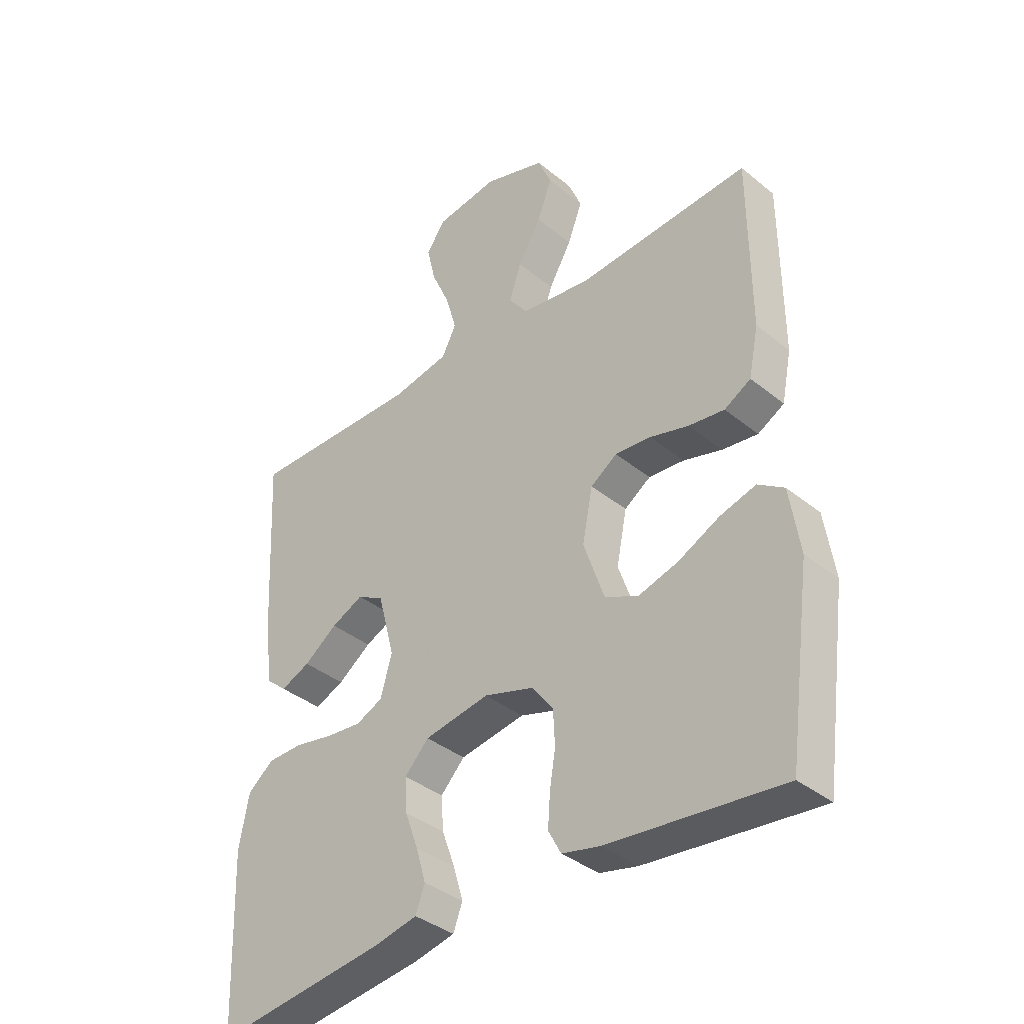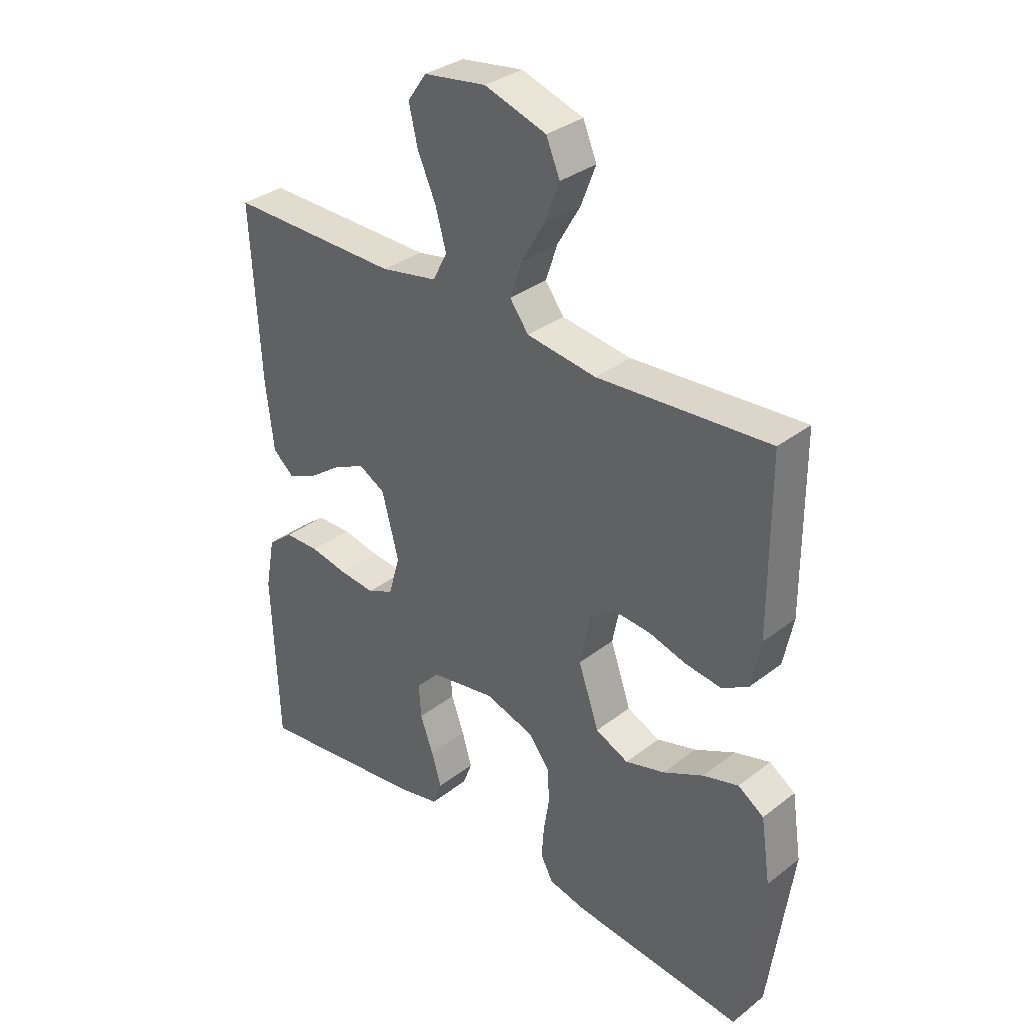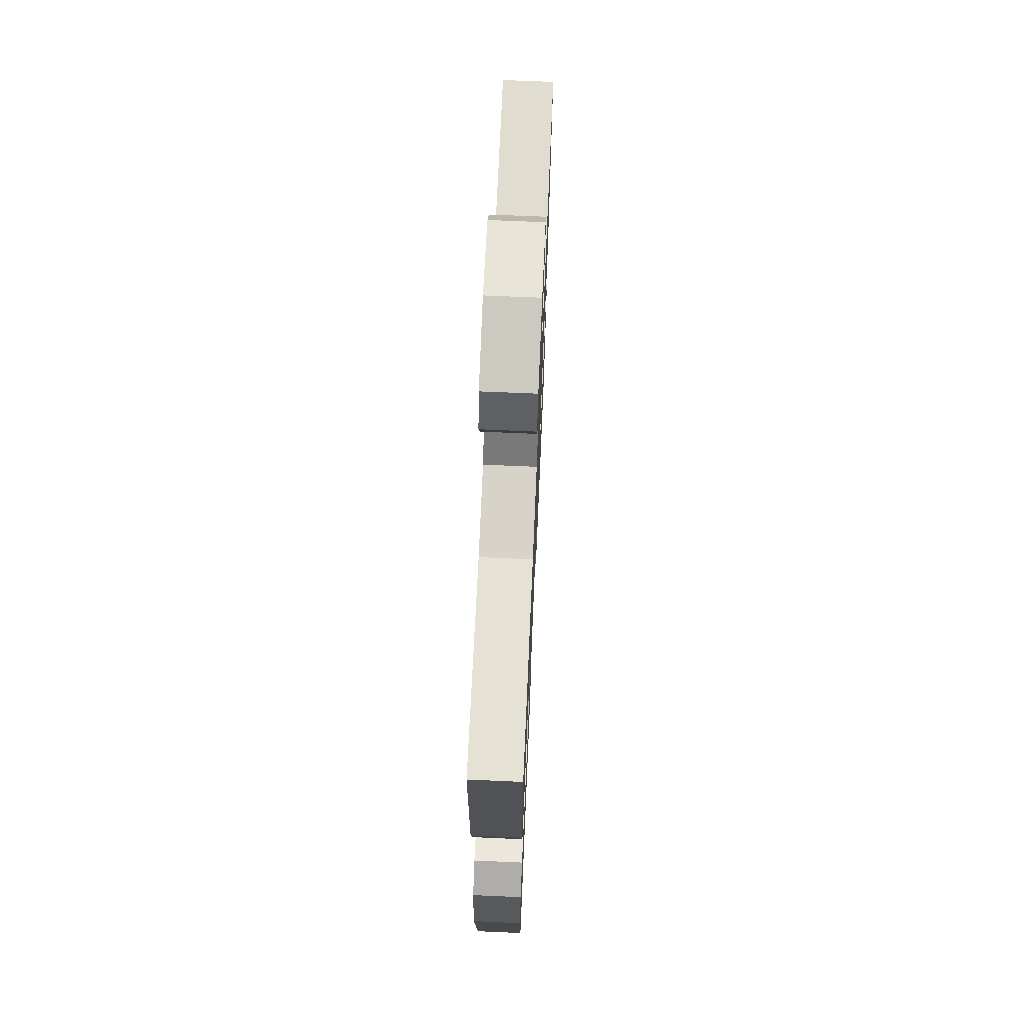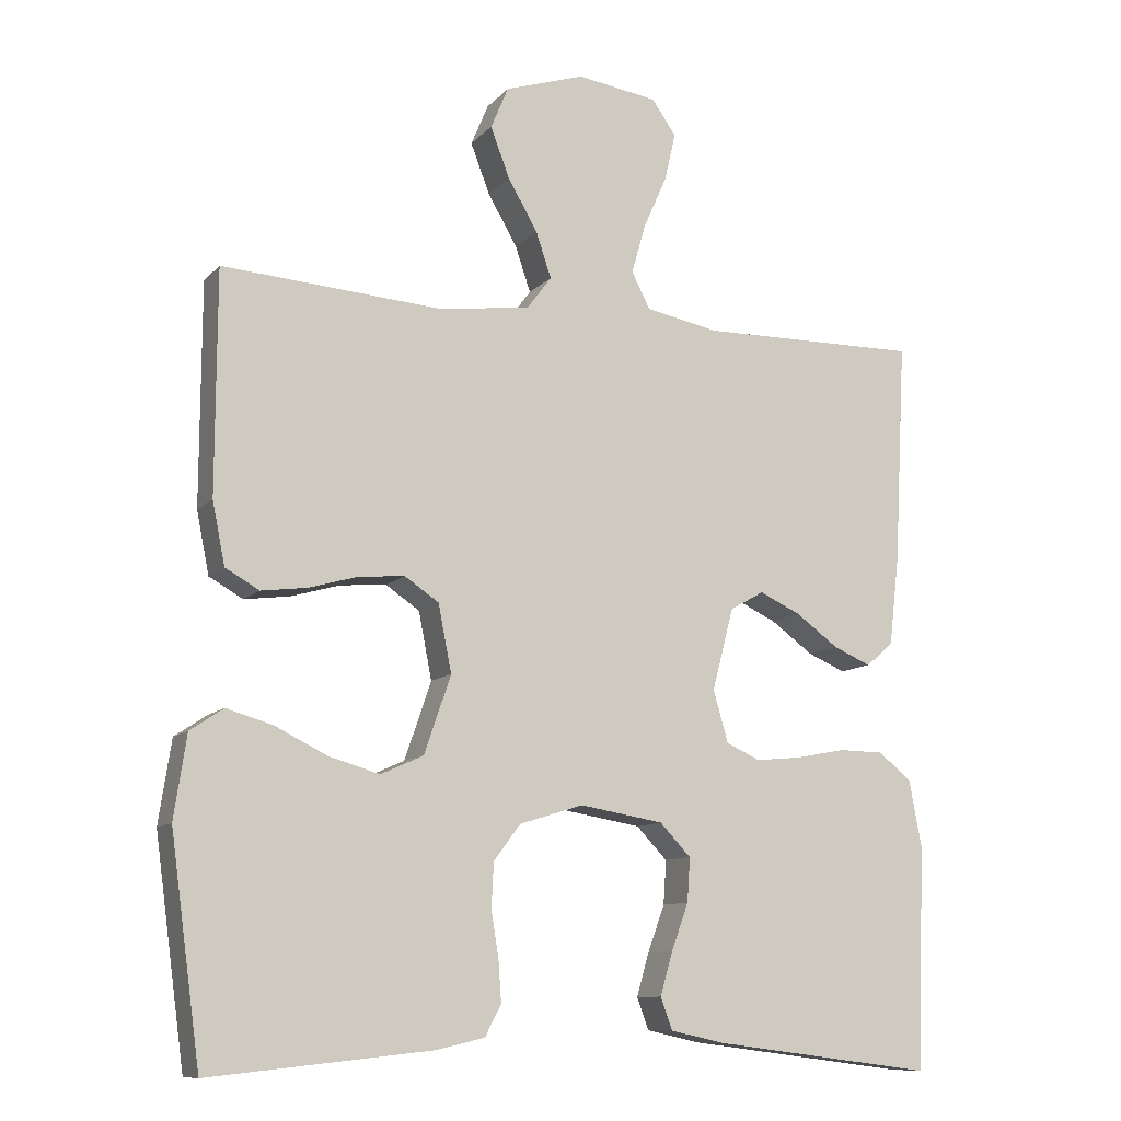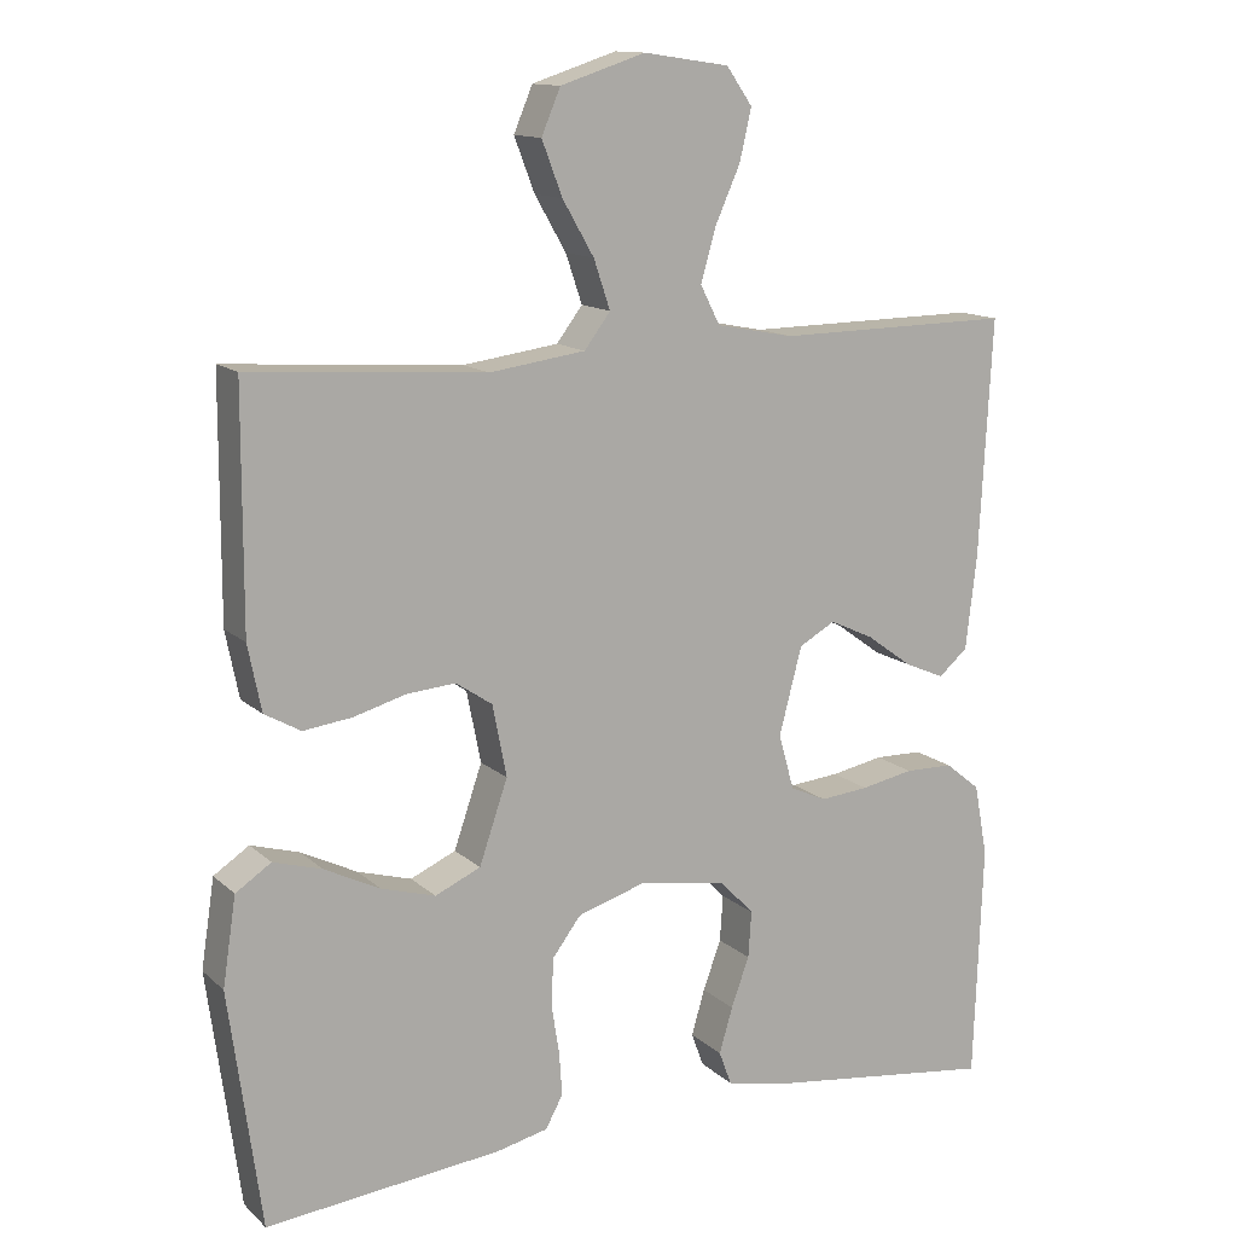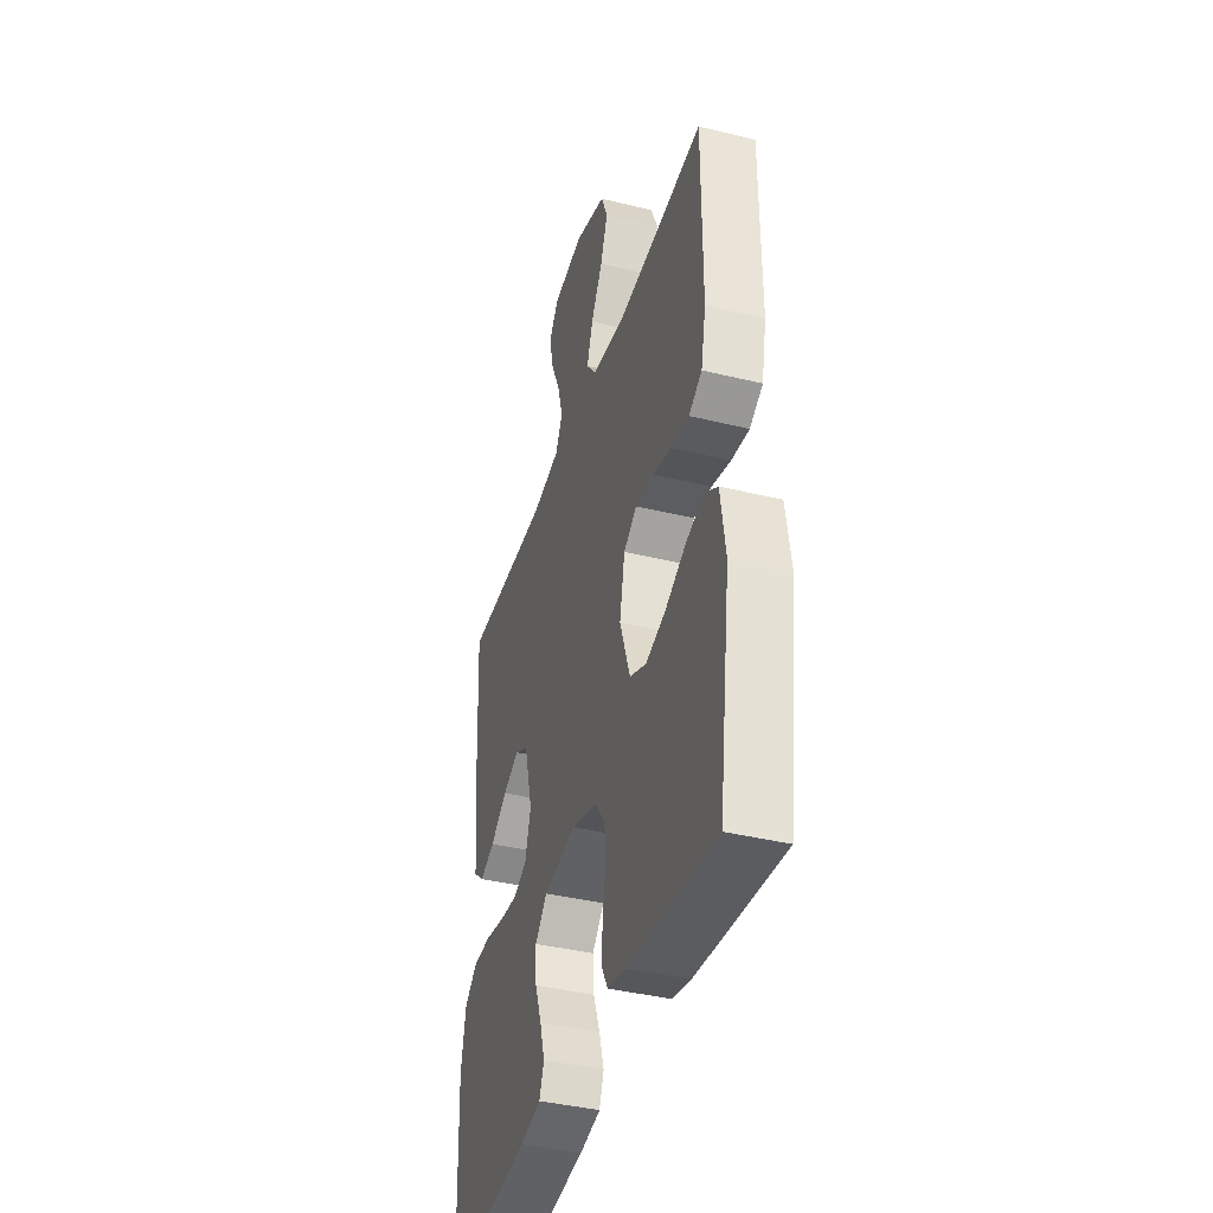
<metadata>
{"format":"obj","ext":"obj","renderer":"f3d","projection":"perspective","resolution":1024,"background":"white","views":[{"elev":-37.6,"azim":-136.0,"up":"+Z"},{"elev":33.4,"azim":-136.4,"up":"+Z"},{"elev":68.9,"azim":-87.5,"up":"+Z"},{"elev":-10.4,"azim":-24.1,"up":"+Z"},{"elev":13.2,"azim":-28.4,"up":"+Z"},{"elev":-39.7,"azim":-106.9,"up":"+Z"}]}
</metadata>
<code>
v 0.5 0.07 -0.5
v 0.2 0.07 -0.462
v 0.127 0.07 -0.446
v 0.111 0.07 -0.403
v 0.128 0.07 -0.345
v 0.151 0.07 -0.282
v 0.155 0.07 -0.223
v 0.113 0.07 -0.179
v 0 0.07 -0.16
v -0.087 0.07 -0.187
v -0.123 0.07 -0.235
v -0.126 0.07 -0.295
v -0.116 0.07 -0.357
v -0.112 0.07 -0.413
v -0.134 0.07 -0.454
v -0.2 0.07 -0.469
v -0.5 0.07 -0.5
v -0.541 0.07 -0.2
v -0.524 0.07 -0.088
v -0.479 0.07 -0.058
v -0.417 0.07 -0.076
v -0.346 0.07 -0.111
v -0.277 0.07 -0.131
v -0.219 0.07 -0.105
v -0.183 0.07 0
v -0.201 0.07 0.091
v -0.247 0.07 0.122
v -0.309 0.07 0.117
v -0.376 0.07 0.098
v -0.438 0.07 0.09
v -0.484 0.07 0.116
v -0.501 0.07 0.2
v -0.5 0.07 0.5
v -0.2 0.07 0.479
v -0.078 0.07 0.496
v -0.045 0.07 0.54
v -0.066 0.07 0.602
v -0.106 0.07 0.671
v -0.132 0.07 0.739
v -0.108 0.07 0.796
v 0 0.07 0.831
v 0.109 0.07 0.815
v 0.142 0.07 0.768
v 0.127 0.07 0.703
v 0.095 0.07 0.631
v 0.076 0.07 0.564
v 0.101 0.07 0.515
v 0.2 0.07 0.496
v 0.5 0.07 0.5
v 0.484 0.07 0.2
v 0.47 0.07 0.079
v 0.433 0.07 0.047
v 0.382 0.07 0.069
v 0.324 0.07 0.111
v 0.268 0.07 0.137
v 0.222 0.07 0.111
v 0.193 0.07 0
v 0.213 0.07 -0.07
v 0.259 0.07 -0.091
v 0.321 0.07 -0.085
v 0.388 0.07 -0.072
v 0.449 0.07 -0.073
v 0.494 0.07 -0.109
v 0.511 0.07 -0.2
v 0.5 0 -0.5
v 0.2 0 -0.462
v 0.127 0 -0.446
v 0.111 0 -0.403
v 0.128 0 -0.345
v 0.151 0 -0.282
v 0.155 0 -0.223
v 0.113 0 -0.179
v 0 0 -0.16
v -0.087 0 -0.187
v -0.123 0 -0.235
v -0.126 0 -0.295
v -0.116 0 -0.357
v -0.112 0 -0.413
v -0.134 0 -0.454
v -0.2 0 -0.469
v -0.5 0 -0.5
v -0.541 0 -0.2
v -0.524 0 -0.088
v -0.479 0 -0.058
v -0.417 0 -0.076
v -0.346 0 -0.111
v -0.277 0 -0.131
v -0.219 0 -0.105
v -0.183 0 0
v -0.201 0 0.091
v -0.247 0 0.122
v -0.309 0 0.117
v -0.376 0 0.098
v -0.438 0 0.09
v -0.484 0 0.116
v -0.501 0 0.2
v -0.5 0 0.5
v -0.2 0 0.479
v -0.078 0 0.496
v -0.045 0 0.54
v -0.066 0 0.602
v -0.106 0 0.671
v -0.132 0 0.739
v -0.108 0 0.796
v 0 0 0.831
v 0.109 0 0.815
v 0.142 0 0.768
v 0.127 0 0.703
v 0.095 0 0.631
v 0.076 0 0.564
v 0.101 0 0.515
v 0.2 0 0.496
v 0.5 0 0.5
v 0.484 0 0.2
v 0.47 0 0.079
v 0.433 0 0.047
v 0.382 0 0.069
v 0.324 0 0.111
v 0.268 0 0.137
v 0.222 0 0.111
v 0.193 0 0
v 0.213 0 -0.07
v 0.259 0 -0.091
v 0.321 0 -0.085
v 0.388 0 -0.072
v 0.449 0 -0.073
v 0.494 0 -0.109
v 0.511 0 -0.2
f 4 5 6
f 3 4 6
f 2 3 6
f 1 2 6
f 64 1 6
f 63 64 6
f 62 63 6
f 61 62 6
f 60 61 6
f 59 60 6 7
f 58 59 7 8
f 57 58 8 9
f 56 57 9 10
f 52 53 54
f 51 52 54
f 50 51 54
f 49 50 54
f 48 49 54
f 47 48 54 55
f 46 47 55 56
f 43 44 45
f 42 43 45
f 41 42 45
f 40 41 45
f 39 40 45
f 38 39 45
f 37 38 45
f 36 37 45 46
f 46 56 10
f 36 46 10
f 35 36 10
f 32 33 34
f 31 32 34
f 30 31 34
f 29 30 34
f 28 29 34
f 27 28 34 35
f 20 21 22
f 19 20 22
f 18 19 22
f 17 18 22
f 16 17 22
f 15 16 22
f 14 15 22
f 13 14 22
f 12 13 22
f 11 12 22 23
f 10 11 23 24
f 26 27 35
f 25 26 35 10
f 10 24 25
f 70 69 68
f 70 68 67
f 70 67 66
f 70 66 65
f 70 65 128
f 70 128 127
f 70 127 126
f 70 126 125
f 70 125 124
f 71 70 124 123
f 72 71 123 122
f 73 72 122 121
f 74 73 121 120
f 118 117 116
f 118 116 115
f 118 115 114
f 118 114 113
f 118 113 112
f 119 118 112 111
f 120 119 111 110
f 109 108 107
f 109 107 106
f 109 106 105
f 109 105 104
f 109 104 103
f 109 103 102
f 109 102 101
f 110 109 101 100
f 74 120 110
f 74 110 100
f 74 100 99
f 98 97 96
f 98 96 95
f 98 95 94
f 98 94 93
f 98 93 92
f 99 98 92 91
f 86 85 84
f 86 84 83
f 86 83 82
f 86 82 81
f 86 81 80
f 86 80 79
f 86 79 78
f 86 78 77
f 86 77 76
f 87 86 76 75
f 88 87 75 74
f 99 91 90
f 74 99 90 89
f 89 88 74
f 1 65 66 2
f 2 66 67 3
f 3 67 68 4
f 4 68 69 5
f 5 69 70 6
f 6 70 71 7
f 7 71 72 8
f 8 72 73 9
f 9 73 74 10
f 10 74 75 11
f 11 75 76 12
f 12 76 77 13
f 13 77 78 14
f 14 78 79 15
f 15 79 80 16
f 16 80 81 17
f 17 81 82 18
f 18 82 83 19
f 19 83 84 20
f 20 84 85 21
f 21 85 86 22
f 22 86 87 23
f 23 87 88 24
f 24 88 89 25
f 25 89 90 26
f 26 90 91 27
f 27 91 92 28
f 28 92 93 29
f 29 93 94 30
f 30 94 95 31
f 31 95 96 32
f 32 96 97 33
f 33 97 98 34
f 34 98 99 35
f 35 99 100 36
f 36 100 101 37
f 37 101 102 38
f 38 102 103 39
f 39 103 104 40
f 40 104 105 41
f 41 105 106 42
f 42 106 107 43
f 43 107 108 44
f 44 108 109 45
f 45 109 110 46
f 46 110 111 47
f 47 111 112 48
f 48 112 113 49
f 49 113 114 50
f 50 114 115 51
f 51 115 116 52
f 52 116 117 53
f 53 117 118 54
f 54 118 119 55
f 55 119 120 56
f 56 120 121 57
f 57 121 122 58
f 58 122 123 59
f 59 123 124 60
f 60 124 125 61
f 61 125 126 62
f 62 126 127 63
f 63 127 128 64
f 64 128 65 1

</code>
